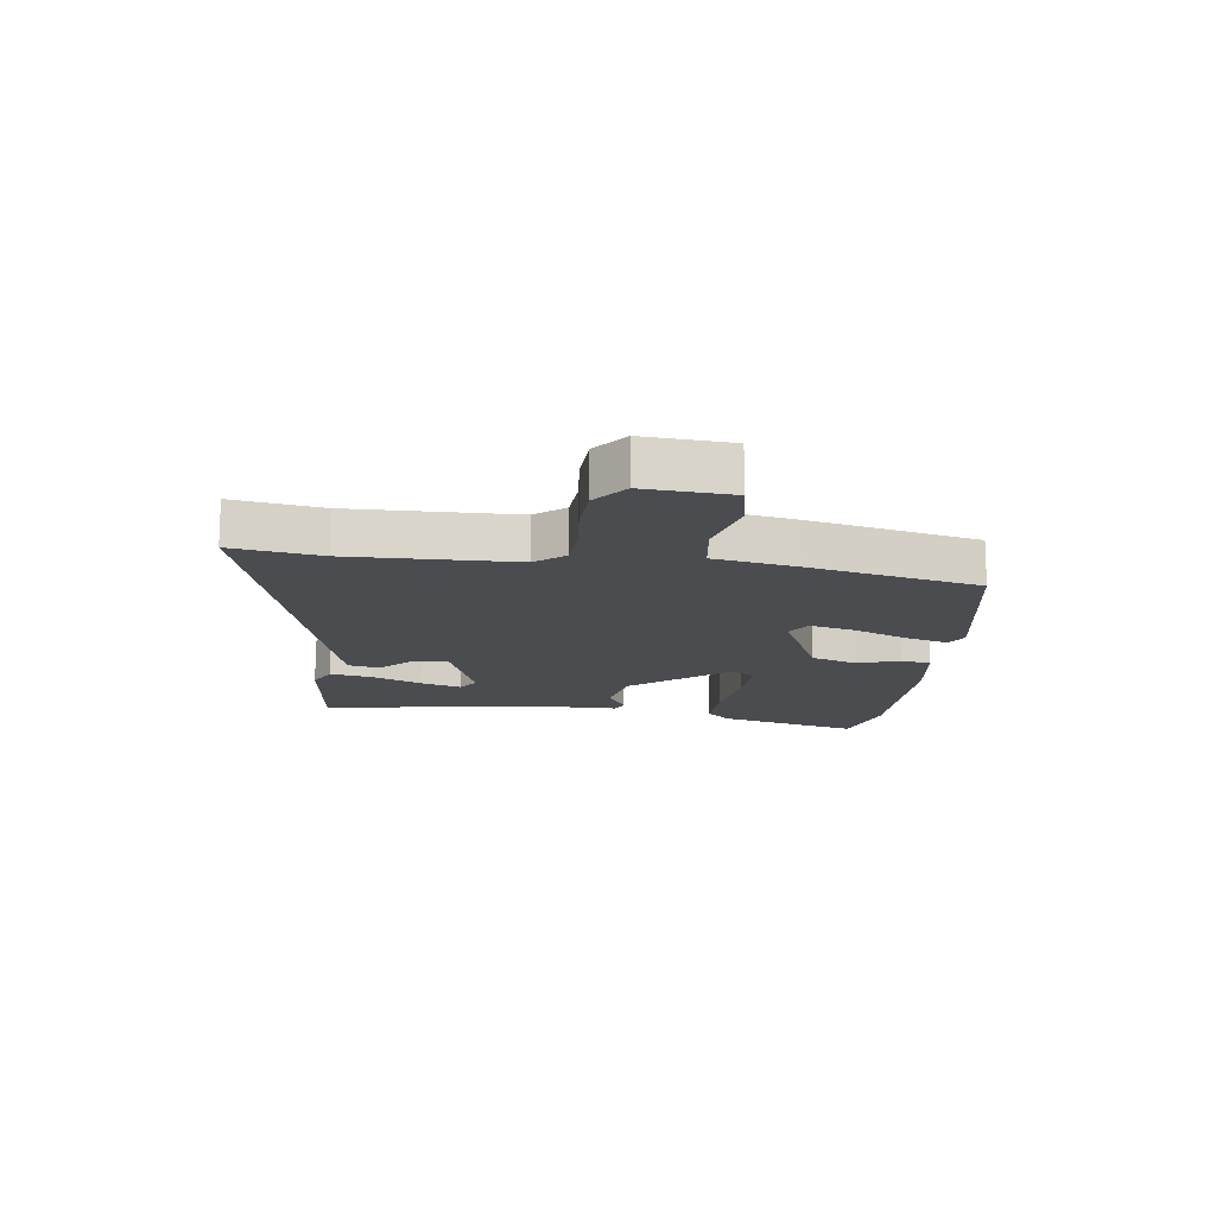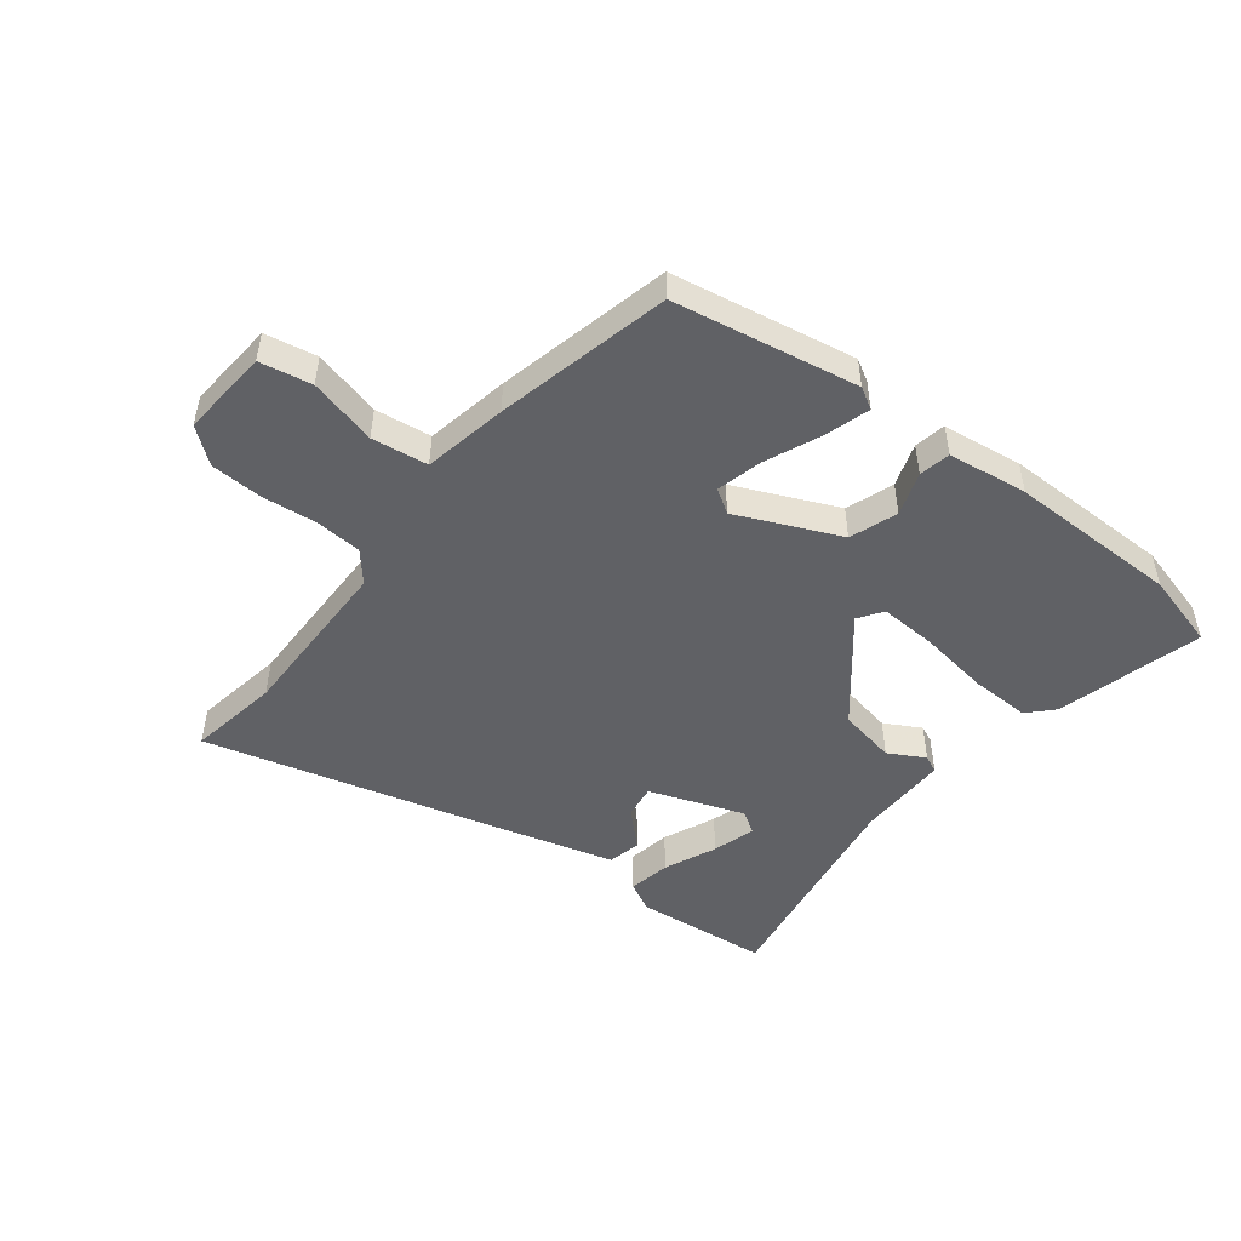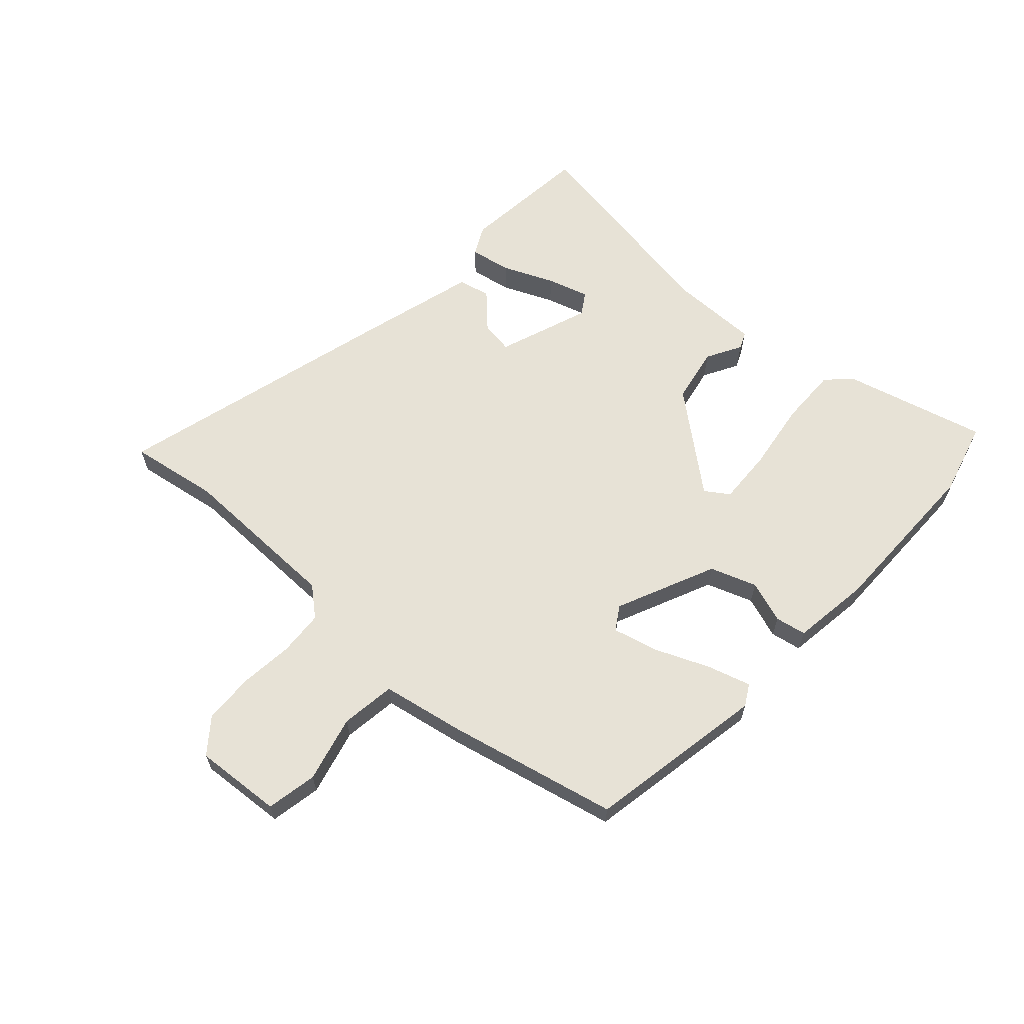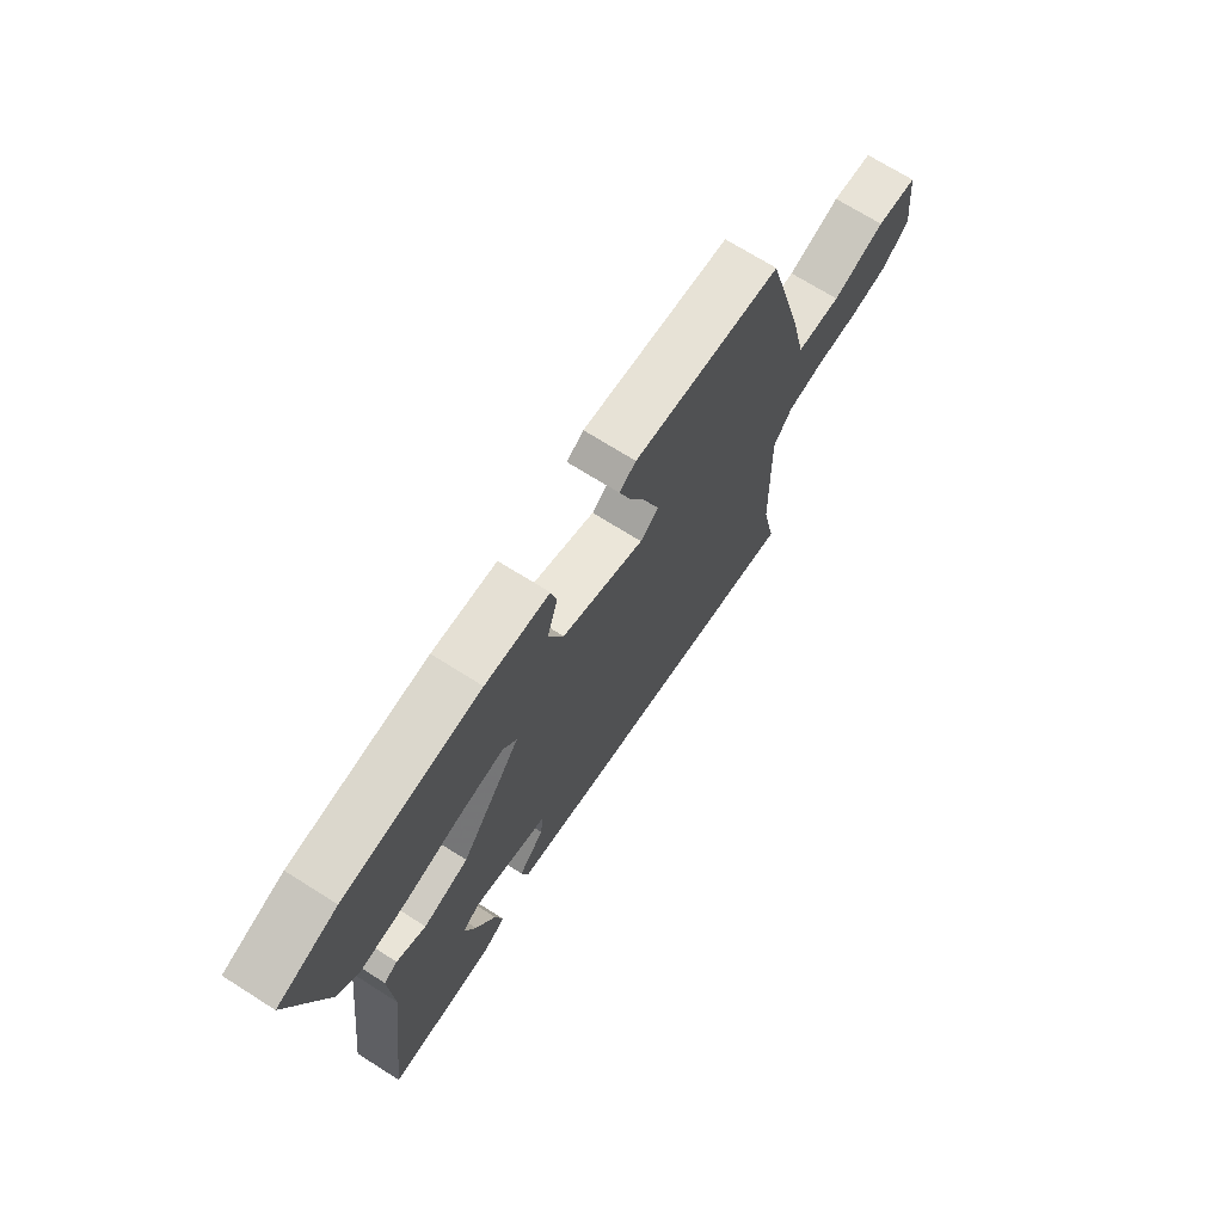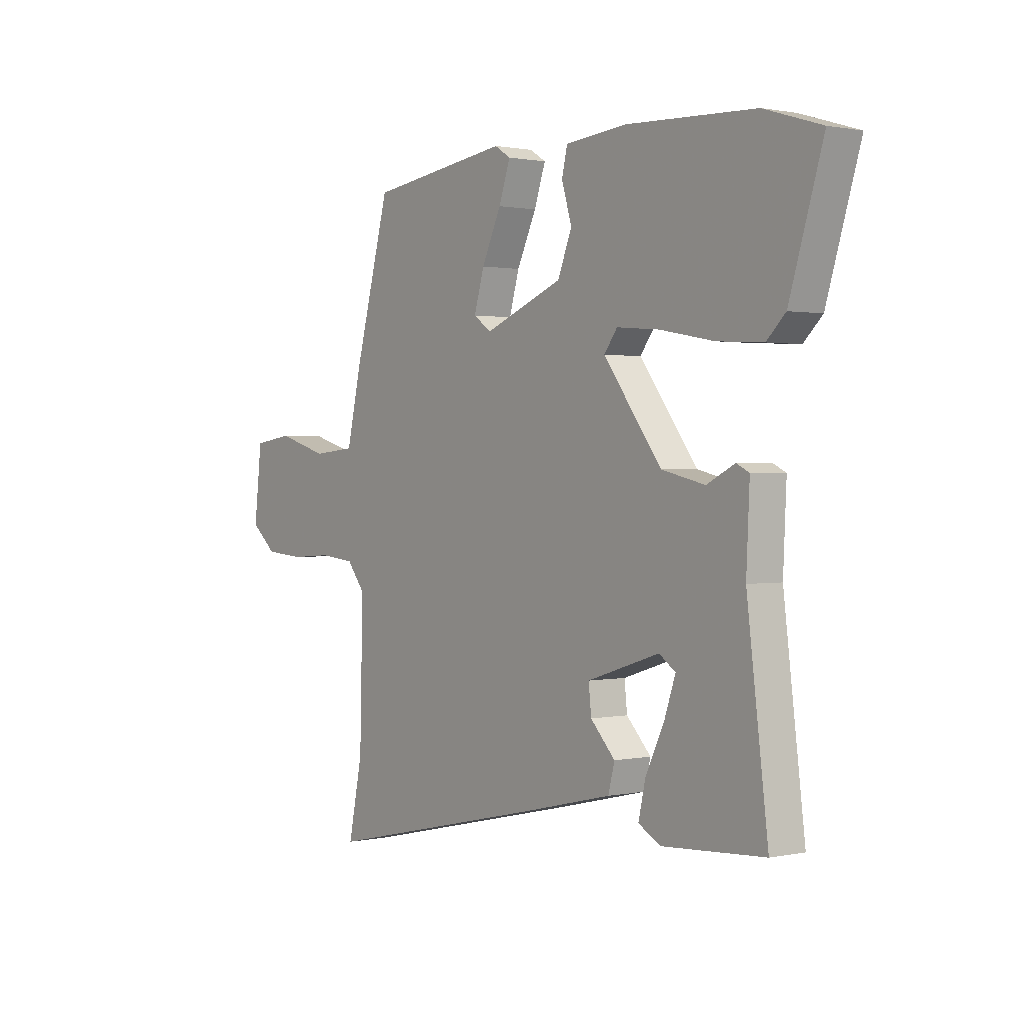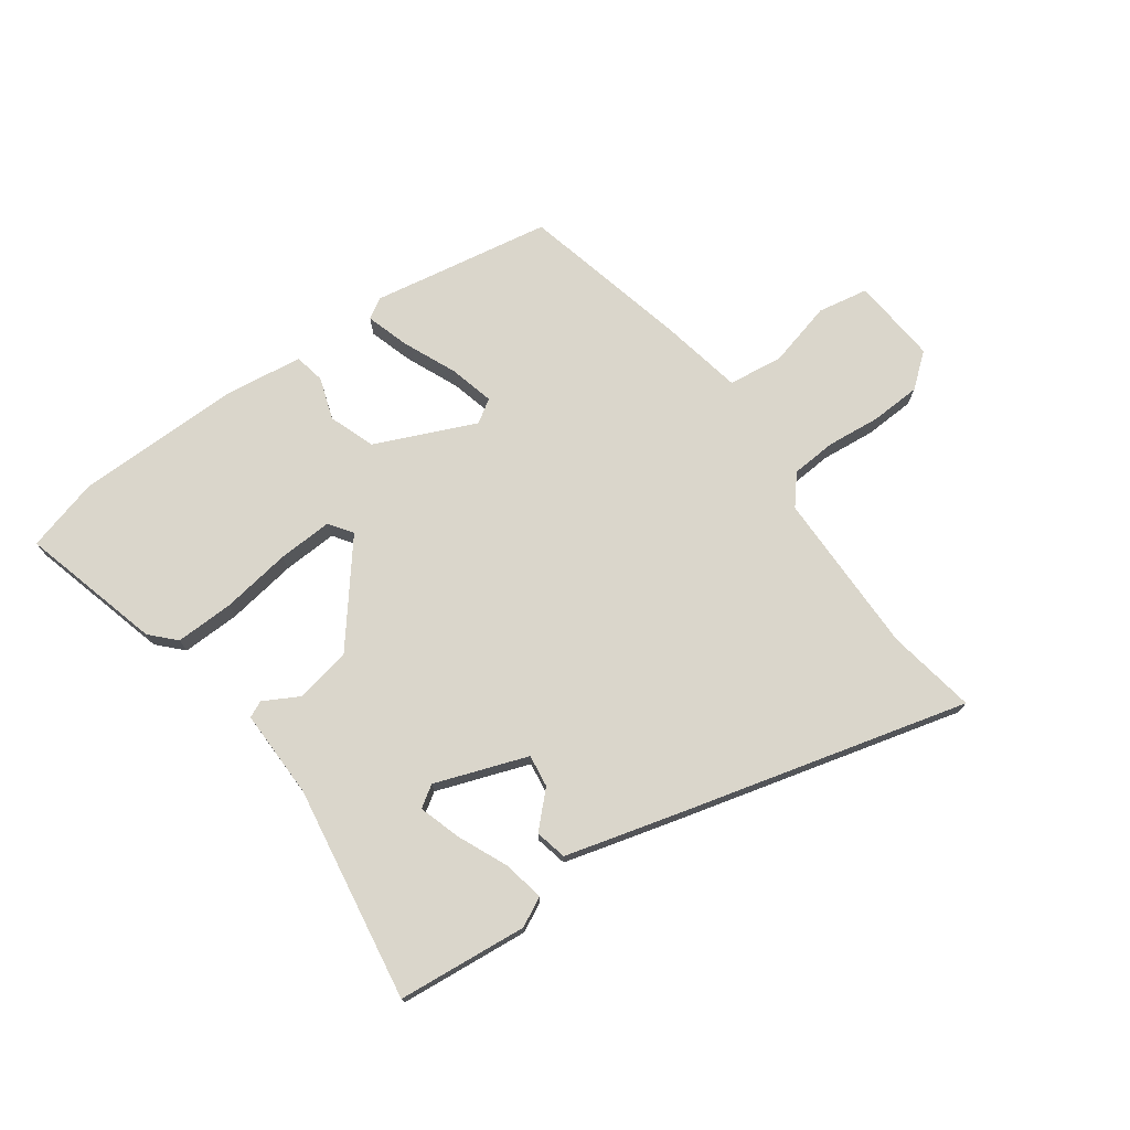
<metadata>
{"format":"obj","ext":"obj","renderer":"f3d","projection":"perspective","resolution":1024,"background":"white","views":[{"elev":-14.8,"azim":-94.9,"up":"+Y"},{"elev":-49.2,"azim":-35.8,"up":"+Y"},{"elev":63.3,"azim":-45.4,"up":"+Y"},{"elev":70.7,"azim":122.3,"up":"+Z"},{"elev":1.1,"azim":52.6,"up":"+Z"},{"elev":73.8,"azim":146.2,"up":"+Y"}]}
</metadata>
<code>
v 0.486 0.07 0.504
v 0.611 0.07 0.465
v 0.538 0.07 0.226
v 0.497 0.07 0.186
v 0.397 0.07 0.192
v 0.279 0.07 0.214
v 0.185 0.07 0.222
v 0.156 0.07 0.183
v 0.283 0.07 0.014
v 0.378 0.07 -0.008
v 0.439 0.07 0.023
v 0.467 0.07 0.009
v 0.46 0.07 -0.143
v 0.506 0.07 -0.513
v 0.283 0.07 -0.527
v 0.234 0.07 -0.5
v 0.25 0.07 -0.43
v 0.291 0.07 -0.345
v 0.315 0.07 -0.275
v 0.279 0.07 -0.25
v 0.12 0.07 -0.301
v 0.126 0.07 -0.357
v 0.18 0.07 -0.414
v 0.166 0.07 -0.468
v -0.033 0.07 -0.515
v -0.526 0.07 -0.627
v -0.495 0.07 -0.476
v -0.488 0.07 -0.195
v -0.528 0.07 -0.144
v -0.605 0.07 -0.136
v -0.697 0.07 -0.142
v -0.783 0.07 -0.135
v -0.839 0.07 -0.087
v -0.822 0.07 0.061
v -0.735 0.07 0.074
v -0.623 0.07 0.041
v -0.529 0.07 0.05
v -0.497 0.07 0.189
v -0.419 0.07 0.477
v -0.11 0.07 0.52
v -0.075 0.07 0.498
v -0.1 0.07 0.425
v -0.143 0.07 0.334
v -0.165 0.07 0.258
v -0.126 0.07 0.231
v 0.047 0.07 0.3
v 0.078 0.07 0.378
v 0.056 0.07 0.451
v 0.068 0.07 0.503
v 0.202 0.07 0.516
v 0.486 0 0.504
v 0.611 0 0.465
v 0.538 0 0.226
v 0.497 0 0.186
v 0.397 0 0.192
v 0.279 0 0.214
v 0.185 0 0.222
v 0.156 0 0.183
v 0.283 0 0.014
v 0.378 0 -0.008
v 0.439 0 0.023
v 0.467 0 0.009
v 0.46 0 -0.143
v 0.506 0 -0.513
v 0.283 0 -0.527
v 0.234 0 -0.5
v 0.25 0 -0.43
v 0.291 0 -0.345
v 0.315 0 -0.275
v 0.279 0 -0.25
v 0.12 0 -0.301
v 0.126 0 -0.357
v 0.18 0 -0.414
v 0.166 0 -0.468
v -0.033 0 -0.515
v -0.526 0 -0.627
v -0.495 0 -0.476
v -0.488 0 -0.195
v -0.528 0 -0.144
v -0.605 0 -0.136
v -0.697 0 -0.142
v -0.783 0 -0.135
v -0.839 0 -0.087
v -0.822 0 0.061
v -0.735 0 0.074
v -0.623 0 0.041
v -0.529 0 0.05
v -0.497 0 0.189
v -0.419 0 0.477
v -0.11 0 0.52
v -0.075 0 0.498
v -0.1 0 0.425
v -0.143 0 0.334
v -0.165 0 0.258
v -0.126 0 0.231
v 0.047 0 0.3
v 0.078 0 0.378
v 0.056 0 0.451
v 0.068 0 0.503
v 0.202 0 0.516
f 4 5 6
f 3 4 6
f 2 3 6
f 1 2 6
f 50 1 6
f 49 50 6
f 48 49 6
f 47 48 6
f 46 47 6 7
f 45 46 7 8
f 41 42 43
f 40 41 43
f 39 40 43
f 38 39 43
f 37 38 43
f 37 43 44
f 34 35 36
f 33 34 36
f 32 33 36
f 31 32 36
f 30 31 36
f 29 30 36 37
f 37 44 45
f 29 37 45
f 28 29 45
f 25 26 27
f 24 25 27
f 23 24 27
f 22 23 27
f 27 28 45
f 22 27 45
f 21 22 45
f 16 17 18
f 15 16 18
f 14 15 18
f 13 14 18
f 13 18 19
f 13 19 20
f 12 13 20
f 11 12 20
f 10 11 20
f 45 8 9
f 21 45 9
f 20 21 9
f 9 10 20
f 56 55 54
f 56 54 53
f 56 53 52
f 56 52 51
f 56 51 100
f 56 100 99
f 56 99 98
f 56 98 97
f 57 56 97 96
f 58 57 96 95
f 93 92 91
f 93 91 90
f 93 90 89
f 93 89 88
f 93 88 87
f 94 93 87
f 86 85 84
f 86 84 83
f 86 83 82
f 86 82 81
f 86 81 80
f 87 86 80 79
f 95 94 87
f 95 87 79
f 95 79 78
f 77 76 75
f 77 75 74
f 77 74 73
f 77 73 72
f 95 78 77
f 95 77 72
f 95 72 71
f 68 67 66
f 68 66 65
f 68 65 64
f 68 64 63
f 69 68 63
f 70 69 63
f 70 63 62
f 70 62 61
f 70 61 60
f 59 58 95
f 59 95 71
f 59 71 70
f 70 60 59
f 1 51 52 2
f 2 52 53 3
f 3 53 54 4
f 4 54 55 5
f 5 55 56 6
f 6 56 57 7
f 7 57 58 8
f 8 58 59 9
f 9 59 60 10
f 10 60 61 11
f 11 61 62 12
f 12 62 63 13
f 13 63 64 14
f 14 64 65 15
f 15 65 66 16
f 16 66 67 17
f 17 67 68 18
f 18 68 69 19
f 19 69 70 20
f 20 70 71 21
f 21 71 72 22
f 22 72 73 23
f 23 73 74 24
f 24 74 75 25
f 25 75 76 26
f 26 76 77 27
f 27 77 78 28
f 28 78 79 29
f 29 79 80 30
f 30 80 81 31
f 31 81 82 32
f 32 82 83 33
f 33 83 84 34
f 34 84 85 35
f 35 85 86 36
f 36 86 87 37
f 37 87 88 38
f 38 88 89 39
f 39 89 90 40
f 40 90 91 41
f 41 91 92 42
f 42 92 93 43
f 43 93 94 44
f 44 94 95 45
f 45 95 96 46
f 46 96 97 47
f 47 97 98 48
f 48 98 99 49
f 49 99 100 50
f 50 100 51 1

</code>
